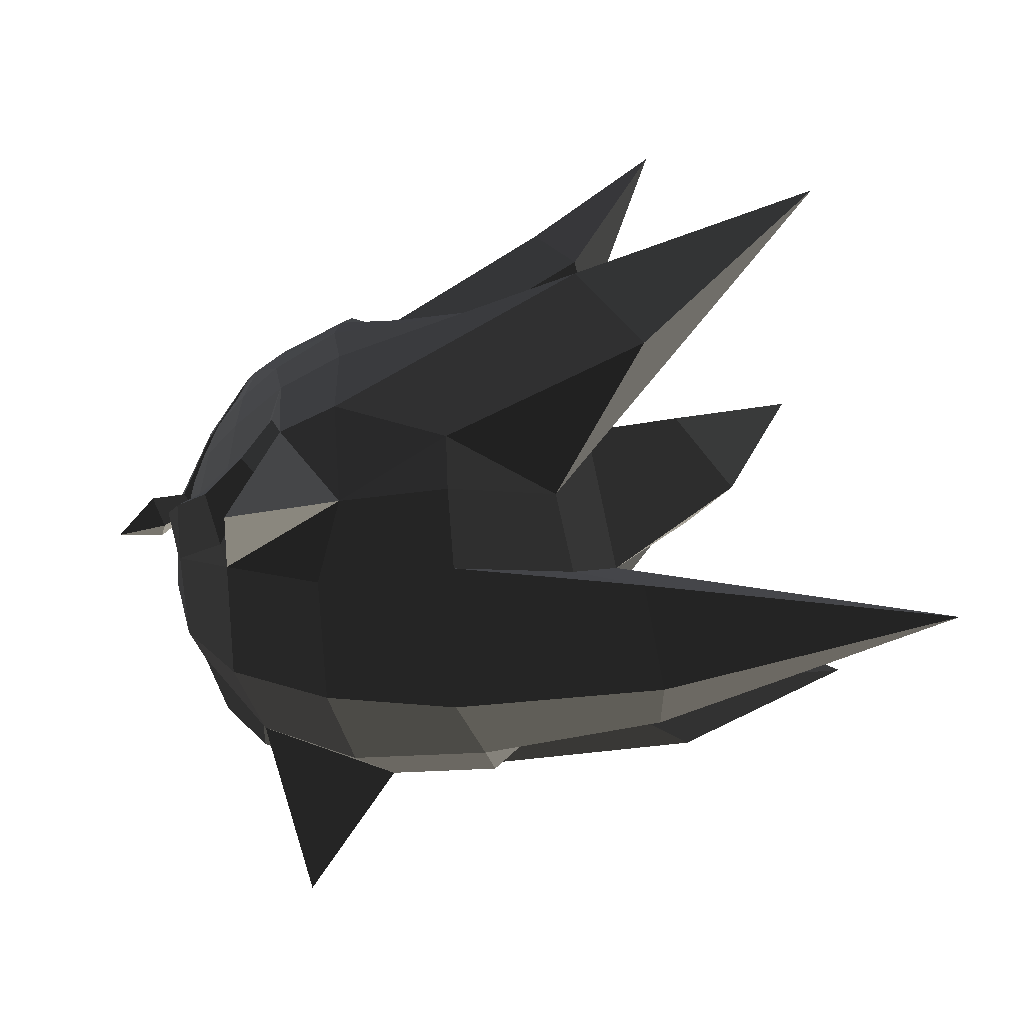
<metadata>
{"format":"obj","ext":"obj","renderer":"f3d","projection":"perspective","resolution":1024,"background":"white","views":[{"elev":-56.1,"azim":7.2,"up":"+Z"}]}
</metadata>
<code>
v -0.3367 -0.2576 -0.2329
v -0.2698 -0.3454 -0.2676
v -0.3025 -0.3022 -0.2207
v -0.3025 -0.3022 -0.2207
v -0.3845 -0.1795 -0.2357
v -0.4287 -0.1509 -0.2266
v -0.423 -0.0939 -0.2652
v -0.423 -0.0939 -0.2652
v -0.4893 0 -0.2961
v -0.5106 -0.0289 -0.2734
v -0.4415 -0.0405 -0.2981
v -0.4415 -0.0405 -0.2981
v -0.4455 0.0002 -0.3059
v -0.4455 0.0002 -0.3059
v -0.4415 0.0408 -0.2981
v -0.4415 0.0408 -0.2981
v -0.423 0.094 -0.2652
v -0.423 0.094 -0.2652
v -0.4287 0.151 -0.2266
v -0.5106 0.0289 -0.2734
v -0.3845 0.1797 -0.2357
v -0.3845 0.1797 -0.2357
v -0.3367 0.2578 -0.2329
v -0.3025 0.3024 -0.2207
v -0.2698 0.3455 -0.2676
v -0.2698 0.3455 -0.2676
v -0.2013 0.3844 -0.2803
v -0.2058 0.3645 -0.2266
v -0.2021 0.4126 -0.3845
v -0.2021 0.4126 -0.3845
v -0.0548 0.4845 -0.3799
v -0.1547 0.4092 -0.2881
v -0.0572 0.4283 -0.231
v -0.0572 0.4283 -0.231
v -0.2058 0.3645 -0.2266
v -0.2013 0.3844 -0.2803
v -0.0435 0.3962 -0.1544
v -0.1954 0.3446 -0.1737
v -0.205 0.3018 -0.127
v -0.205 0.3018 -0.127
v -0.3071 0.2554 -0.1381
v -0.3026 0.282 -0.1723
v -0.3025 0.3024 -0.2207
v -0.2058 0.3645 -0.2266
v -0.4299 0.1446 -0.1936
v -0.4287 0.151 -0.2266
v -0.3071 0.2554 -0.1381
v -0.4349 0.1131 -0.1379
v -0.5284 0.0001 -0.2413
v -0.5284 0.0001 -0.2413
v -0.4589 0.0001 -0.1372
v -0.4589 0.0001 -0.1372
v -0.4349 -0.1129 -0.1379
v -0.4349 -0.1129 -0.1379
v -0.4299 -0.1444 -0.1936
v -0.4299 -0.1444 -0.1936
v -0.4287 -0.1509 -0.2266
v -0.5106 -0.0289 -0.2734
v -0.3026 -0.2819 -0.1723
v -0.3025 -0.3022 -0.2207
v -0.4349 -0.1129 -0.1379
v -0.3071 -0.2552 -0.1381
v -0.205 -0.3016 -0.127
v -0.1954 -0.3445 -0.1737
v -0.0435 -0.396 -0.1544
v -0.0435 -0.396 -0.1544
v -0.0572 -0.4281 -0.231
v -0.2058 -0.3644 -0.2266
v -0.3025 -0.3022 -0.2207
v -0.3026 -0.2819 -0.1723
v -0.2013 -0.3842 -0.2803
v -0.2698 -0.3454 -0.2676
v -0.2021 -0.4124 -0.3845
v -0.2021 -0.4124 -0.3845
v -0.1547 -0.4091 -0.2881
v -0.0548 -0.4844 -0.3799
v -0.0572 -0.4281 -0.231
v -0.0572 -0.4281 -0.231
v -0.2013 -0.3842 -0.2803
v -0.2058 -0.3644 -0.2266
v -0.5284 0.0001 -0.2413
v -0.4299 0.1446 -0.1936
v -0.5106 0.0289 -0.2734
v -0.4287 0.151 -0.2266
v -0.6053 0.0004 -0.2749
v -0.5774 0.0547 -0.3169
v -0.6611 0.0005 -0.3792
v -0.6611 0.0005 -0.3792
v -0.5539 0 -0.3589
v -0.5539 0 -0.3589
v -0.5774 -0.0535 -0.3169
v -0.5774 -0.0535 -0.3169
v -0.6053 0.0004 -0.2749
v -0.6053 0.0004 -0.2749
v -0.5284 0.0001 -0.2413
v -0.5106 -0.0289 -0.2734
v -0.4893 0 -0.2961
v -0.5539 0 -0.3589
v -0.5106 0.0289 -0.2734
v -0.5774 0.0547 -0.3169
v -0.175 0.4617 -0.6948
v -0.1971 0.4236 -0.6785
v -0.1737 0.4415 -0.5268
v -0.1737 0.4415 -0.5268
v -0.1548 0.4542 -0.736
v -0.1548 0.4542 -0.736
v -0.028 0.5008 -0.733
v -0.0274 0.5153 -0.5452
v -0.0548 0.4845 -0.3799
v -0.2021 0.4126 -0.3845
v 0.3092 0.434 -0.2583
v 0.3092 0.434 -0.2583
v 0.075 0.4179 -0.2298
v -0.0572 0.4283 -0.231
v 0.0906 0.2607 -0.0281
v -0.0435 0.3962 -0.1544
v -0.0669 0.2854 -0.0485
v -0.0669 0.2854 -0.0485
v -0.1886 0.2779 -0.0811
v -0.205 0.3018 -0.127
v -0.2036 0.2212 -0.1249
v -0.2036 0.2212 -0.1249
v -0.3071 0.2554 -0.1381
v -0.3071 0.2554 -0.1381
v -0.2308 0.1182 -0.1189
v -0.4349 0.1131 -0.1379
v -0.2693 0.1571 0.0185
v -0.2693 0.1571 0.0185
v -0.1886 0.2779 -0.0811
v -0.1886 0.2779 -0.0811
v -0.0669 0.2854 -0.0485
v -0.232 0.1558 0.0329
v -0.2796 0.0001 0.0667
v -0.308 0.0002 0.0566
v -0.0669 0.2854 -0.0485
v -0.1629 0.0001 0.0113
v 0.0906 0.2607 -0.0281
v 0.1963 0.177 0.017
v 0.3242 0.3328 0.0875
v 0.3242 0.3328 0.0875
v 0.075 0.4179 -0.2298
v 0.4102 0.5025 -0.0484
v 0.692 0.5225 0.2632
v 0.692 0.5225 0.2632
v 0.5125 0.3314 -0.1564
v 0.5125 0.3314 -0.1564
v 0.4994 0.4784 -0.1545
v 0.4994 0.4784 -0.1545
v 0.4102 0.5025 -0.0484
v 0.4102 0.5025 -0.0484
v 0.075 0.4179 -0.2298
v 0.3092 0.434 -0.2583
v 0.4237 0.2417 -0.2098
v 0.5125 0.3314 -0.1564
v 0.4904 0.2044 -0.4643
v 0.4904 0.2044 -0.4643
v 0.4565 0.0001 -0.1995
v 0.4565 0.0001 -0.1995
v 0.2328 0.0001 0.0161
v 0.1963 0.177 0.017
v -0.1629 0.0001 0.0113
v -0.1629 0.0001 0.0113
v 0.1963 -0.1768 0.017
v 0.1963 -0.1768 0.017
v 0.4565 0.0001 -0.1995
v 0.4237 -0.2415 -0.2098
v 0.4904 -0.2043 -0.4643
v 0.4904 -0.2043 -0.4643
v 0.3092 -0.4338 -0.2583
v 0.3092 -0.4338 -0.2583
v 0.6157 -0.541 -0.2987
v 0.6157 -0.541 -0.2987
v 1.044 -0.6761 -0.3203
v 1.044 -0.6761 -0.3203
v 0.5088 -0.624 -0.4863
v 0.5088 -0.624 -0.4863
v 0.6432 -0.5522 -0.6963
v 0.6432 -0.5522 -0.6963
v 0.4202 -0.271 -0.8135
v 0.4202 -0.271 -0.8135
v 0.4904 -0.2043 -0.4643
v 0.4904 -0.2043 -0.4643
v 0.5269 0.0001 -0.7271
v 0.4403 -0.1239 -0.8999
v 0.2004 -0.2511 -1.023
v 0.2041 -0.3843 -0.9221
v 0.5916 -0.1842 -1.059
v 0.5916 -0.1842 -1.059
v 0.5269 0.0001 -0.7271
v 1.243 0.0001 -1.033
v 0.61 0.0001 -1.179
v 0.61 0.0001 -1.179
v 0.5916 0.1844 -1.059
v 0.5916 0.1844 -1.059
v 0.5269 0.0001 -0.7271
v 0.4403 0.1241 -0.8999
v 0.2004 0.2513 -1.023
v 0.2004 0.2513 -1.023
v 0.1733 0.0001 -1.17
v 0.61 0.0001 -1.179
v 0.2004 -0.2511 -1.023
v 0.5916 -0.1842 -1.059
v -0.1063 0.0001 -1.094
v -0.0896 -0.2415 -1.009
v 0.2004 0.2513 -1.023
v -0.0896 0.2416 -1.009
v -0.2997 0.2252 -0.8923
v -0.3212 0.0001 -0.969
v -0.0279 0.3763 -0.9125
v -0.0279 0.3763 -0.9125
v -0.2242 0.5056 -1.128
v -0.2242 0.5056 -1.128
v -0.1548 0.4542 -0.736
v -0.1548 0.4542 -0.736
v -0.028 0.5008 -0.733
v -0.028 0.5008 -0.733
v 0.2078 0.4513 -0.8213
v 0.2078 0.4513 -0.8213
v 0.2041 0.3845 -0.9221
v 0.2041 0.3845 -0.9221
v 0.4202 0.2711 -0.8135
v 0.4202 0.2711 -0.8135
v 0.6432 0.5524 -0.6963
v 0.6432 0.5524 -0.6963
v 1.044 0.6762 -0.3203
v 1.044 0.6762 -0.3203
v 0.5088 0.6242 -0.4863
v 0.5088 0.6242 -0.4863
v 0.6157 0.5412 -0.2987
v 0.6157 0.5412 -0.2987
v 0.4904 0.2044 -0.4643
v 0.4904 0.2044 -0.4643
v 0.3092 0.434 -0.2583
v 0.3092 0.434 -0.2583
v -0.0274 0.5153 -0.5452
v 0.5088 0.6242 -0.4863
v -0.028 0.5008 -0.733
v -0.028 0.5008 -0.733
v 0.2078 0.4513 -0.8213
v 0.6432 0.5524 -0.6963
v 0.1963 0.177 0.017
v 0.4237 0.2417 -0.2098
v 0.3242 0.3328 0.0875
v 0.5125 0.3314 -0.1564
v 0.2004 0.2513 -1.023
v -0.0896 0.2416 -1.009
v 0.2041 0.3845 -0.9221
v -0.0279 0.3763 -0.9125
v 0.4403 0.1241 -0.8999
v 0.4202 0.2711 -0.8135
v 0.5269 0.0001 -0.7271
v 0.4904 0.2044 -0.4643
v 1.044 0.6762 -0.3203
v 1.044 0.6762 -0.3203
v -0.2997 -0.225 -0.8923
v -0.3212 0.0001 -0.969
v -0.0896 -0.2415 -1.009
v -0.1063 0.0001 -1.094
v -0.0279 -0.3762 -0.9125
v -0.0279 -0.3762 -0.9125
v 0.2041 -0.3843 -0.9221
v 0.2004 -0.2511 -1.023
v 0.2078 -0.4512 -0.8213
v 0.2078 -0.4512 -0.8213
v 0.4202 -0.271 -0.8135
v 0.4202 -0.271 -0.8135
v 0.6432 -0.5522 -0.6963
v 0.6432 -0.5522 -0.6963
v -0.028 -0.5007 -0.733
v 0.5088 -0.624 -0.4863
v -0.0279 -0.3762 -0.9125
v -0.0279 -0.3762 -0.9125
v -0.1548 -0.4541 -0.736
v -0.1548 -0.4541 -0.736
v -0.2242 -0.5054 -1.128
v -0.2242 -0.5054 -1.128
v -0.2997 -0.225 -0.8923
v -0.2997 -0.225 -0.8923
v -0.2748 -0.2594 -0.8891
v -0.2183 -0.4656 -1.047
v -0.315 -0.2498 -0.8394
v -0.315 -0.2498 -0.8394
v -0.442 -0.1413 -0.7161
v -0.442 -0.1413 -0.7161
v -0.3212 0.0001 -0.969
v -0.44 0.0001 -0.8077
v -0.2997 0.2252 -0.8923
v -0.442 0.1414 -0.7161
v -0.315 0.2499 -0.8394
v -0.315 0.2499 -0.8394
v -0.2748 0.2596 -0.8891
v -0.2748 0.2596 -0.8891
v -0.2242 0.5056 -1.128
v -0.2183 0.4657 -1.047
v -0.2003 0.3628 -0.8718
v -0.2003 0.3628 -0.8718
v -0.1662 0.4314 -0.7721
v -0.1662 0.4314 -0.7721
v -0.2242 0.5056 -1.128
v -0.1548 0.4542 -0.736
v -0.2118 0.401 -0.8098
v -0.2003 0.3628 -0.8718
v -0.315 0.2499 -0.8394
v -0.2748 0.2596 -0.8891
v -0.2417 0.4243 -0.7789
v -0.3333 0.3525 -0.7926
v -0.1548 0.4542 -0.736
v -0.175 0.4617 -0.6948
v -0.1971 0.4236 -0.6785
v -0.245 0.3895 -0.7341
v -0.2928 0.3534 -0.7456
v -0.3333 0.3525 -0.7926
v -0.3716 0.2844 -0.6834
v -0.4161 0.2879 -0.7256
v -0.442 0.1414 -0.7161
v -0.315 0.2499 -0.8394
v -0.4682 0.2019 -0.6173
v -0.4682 0.2019 -0.6173
v -0.3716 0.2844 -0.6834
v -0.4202 0.211 -0.5892
v -0.4505 0.118 -0.4756
v -0.5007 0.1011 -0.4943
v -0.4841 0.0582 -0.5664
v -0.442 0.1414 -0.7161
v -0.4919 0.0001 -0.6035
v -0.44 0.0001 -0.8077
v -0.4915 0.0001 -0.473
v -0.4915 0.0001 -0.473
v -0.4841 -0.058 -0.5664
v -0.4841 -0.058 -0.5664
v -0.442 -0.1413 -0.7161
v -0.44 0.0001 -0.8077
v -0.5007 -0.1009 -0.4943
v -0.4682 -0.2017 -0.6173
v -0.4161 -0.2877 -0.7256
v -0.4161 -0.2877 -0.7256
v -0.4202 -0.2108 -0.5892
v -0.3716 -0.2842 -0.6834
v -0.5007 -0.1009 -0.4943
v -0.4505 -0.1178 -0.4756
v -0.4932 -0.0293 -0.4084
v -0.4632 -0.0457 -0.3797
v -0.4841 -0.058 -0.5664
v -0.4915 0.0001 -0.473
v -0.4932 0.0298 -0.4084
v -0.4818 0.0002 -0.3834
v -0.4567 0.0001 -0.3532
v -0.4632 -0.0457 -0.3797
v -0.4932 0.0298 -0.4084
v -0.4632 0.046 -0.3797
v -0.5007 0.1011 -0.4943
v -0.4505 0.118 -0.4756
v -0.4915 0.0001 -0.473
v -0.4841 0.0582 -0.5664
v 0.6157 -0.541 -0.2987
v 0.3092 -0.4338 -0.2583
v 0.5088 -0.624 -0.4863
v -0.0274 -0.5151 -0.5452
v -0.028 -0.5007 -0.733
v -0.028 -0.5007 -0.733
v -0.1548 -0.4541 -0.736
v -0.1737 -0.4414 -0.5268
v -0.2021 -0.4124 -0.3845
v -0.0548 -0.4844 -0.3799
v 0.3092 -0.4338 -0.2583
v 0.3092 -0.4338 -0.2583
v -0.0572 -0.4281 -0.231
v 0.075 -0.4177 -0.2298
v -0.0435 -0.396 -0.1544
v 0.0906 -0.2605 -0.0281
v -0.0669 -0.2852 -0.0485
v -0.0669 -0.2852 -0.0485
v -0.1629 0.0001 0.0113
v 0.1963 -0.1768 0.017
v 0.3242 -0.3326 0.0875
v 0.3242 -0.3326 0.0875
v 0.4102 -0.5024 -0.0484
v 0.075 -0.4177 -0.2298
v 0.692 -0.5224 0.2632
v 0.692 -0.5224 0.2632
v 0.4994 -0.4783 -0.1545
v 0.4994 -0.4783 -0.1545
v 0.5125 -0.3313 -0.1564
v 0.5125 -0.3313 -0.1564
v 0.3242 -0.3326 0.0875
v 0.3242 -0.3326 0.0875
v 0.1963 -0.1768 0.017
v 0.4237 -0.2415 -0.2098
v 0.3092 -0.4338 -0.2583
v 0.4994 -0.4783 -0.1545
v 0.075 -0.4177 -0.2298
v 0.4102 -0.5024 -0.0484
v -0.0669 -0.2852 -0.0485
v -0.1629 0.0001 0.0113
v -0.232 -0.1555 0.0329
v -0.2796 0.0001 0.0667
v -0.2693 -0.1566 0.0185
v -0.308 0.0002 0.0566
v -0.0669 -0.2852 -0.0485
v -0.1886 -0.2777 -0.0811
v -0.2036 -0.2228 -0.1249
v -0.2036 -0.2228 -0.1249
v -0.2308 -0.1181 -0.1189
v -0.2308 -0.1181 -0.1189
v -0.254 0.0001 -0.1171
v -0.308 0.0002 0.0566
v -0.2308 0.1182 -0.1189
v -0.2693 0.1571 0.0185
v -0.4589 0.0001 -0.1372
v -0.4349 0.1131 -0.1379
v -0.2308 -0.1181 -0.1189
v -0.4349 -0.1129 -0.1379
v -0.2036 -0.2228 -0.1249
v -0.3071 -0.2552 -0.1381
v -0.205 -0.3016 -0.127
v -0.205 -0.3016 -0.127
v -0.1886 -0.2777 -0.0811
v -0.1886 -0.2777 -0.0811
v -0.0669 -0.2852 -0.0485
v -0.0435 -0.396 -0.1544
v -0.1548 -0.4541 -0.736
v -0.1737 -0.4414 -0.5268
v -0.175 -0.4615 -0.6948
v -0.175 -0.4615 -0.6948
v -0.1971 -0.4234 -0.6785
v -0.1971 -0.4234 -0.6785
v -0.2417 -0.4241 -0.7789
v -0.245 -0.3893 -0.7341
v -0.1548 -0.4541 -0.736
v -0.2118 -0.4008 -0.8098
v -0.315 -0.2498 -0.8394
v -0.3333 -0.3524 -0.7926
v -0.2928 -0.3532 -0.7456
v -0.245 -0.3893 -0.7341
v -0.4161 -0.2877 -0.7256
v -0.3716 -0.2842 -0.6834
v -0.315 -0.2498 -0.8394
v -0.442 -0.1413 -0.7161
v -0.2003 -0.3626 -0.8718
v -0.2118 -0.4008 -0.8098
v -0.2748 -0.2594 -0.8891
v -0.315 -0.2498 -0.8394
v -0.2183 -0.4656 -1.047
v -0.2183 -0.4656 -1.047
v -0.1662 -0.4312 -0.7721
v -0.1662 -0.4312 -0.7721
v -0.2118 -0.4008 -0.8098
v -0.1548 -0.4541 -0.736
v -0.2242 -0.5054 -1.128
v -0.2183 -0.4656 -1.047
v 0.6955 0.1483 -0.3594
v 0.4904 0.2044 -0.4643
v 0.6198 0.0001 -0.2028
v 0.4565 0.0001 -0.1995
v 0.9606 0.0001 -0.1059
v 0.9606 0.0001 -0.1059
v 0.6955 -0.1482 -0.3594
v 0.6955 -0.1482 -0.3594
v 0.8092 0.0001 -0.4509
v 0.8092 0.0001 -0.4509
v 0.6955 0.1483 -0.3594
v 0.6955 0.1483 -0.3594
v 0.4904 0.2044 -0.4643
v 0.5269 0.0001 -0.7271
v 0.4904 -0.2043 -0.4643
v 0.6955 -0.1482 -0.3594
v 0.4565 0.0001 -0.1995
v 0.6198 0.0001 -0.2028
v -0.4415 -0.0405 -0.2981
v -0.4455 0.0002 -0.3059
v -0.4632 -0.0457 -0.3797
v -0.4567 0.0001 -0.3532
v -0.423 -0.0939 -0.2652
v -0.4443 -0.1146 -0.3786
v -0.4505 -0.1178 -0.4756
v -0.4505 -0.1178 -0.4756
v -0.4151 -0.1949 -0.3776
v -0.4221 -0.2022 -0.4939
v -0.4202 -0.2108 -0.5892
v -0.4202 -0.2108 -0.5892
v -0.3707 -0.28 -0.5058
v -0.3716 -0.2842 -0.6834
v -0.4151 -0.1949 -0.3776
v -0.3661 -0.2722 -0.3788
v -0.3845 -0.1795 -0.2357
v -0.3367 -0.2576 -0.2329
v -0.4443 -0.1146 -0.3786
v -0.423 -0.0939 -0.2652
v -0.3661 -0.2722 -0.3788
v -0.2918 -0.3455 -0.3817
v -0.3367 -0.2576 -0.2329
v -0.2698 -0.3454 -0.2676
v -0.2021 -0.4124 -0.3845
v -0.2021 -0.4124 -0.3845
v -0.1737 -0.4414 -0.5268
v -0.2941 -0.3528 -0.5194
v -0.3707 -0.28 -0.5058
v -0.3661 -0.2722 -0.3788
v -0.2931 -0.3531 -0.6891
v -0.3716 -0.2842 -0.6834
v -0.2928 -0.3532 -0.7456
v -0.2928 -0.3532 -0.7456
v -0.1971 -0.4234 -0.6785
v -0.245 -0.3893 -0.7341
v -0.2941 -0.3528 -0.5194
v -0.1737 -0.4414 -0.5268
v -0.4632 0.046 -0.3797
v -0.4567 0.0001 -0.3532
v -0.4415 0.0408 -0.2981
v -0.4455 0.0002 -0.3059
v -0.4443 0.1148 -0.3786
v -0.423 0.094 -0.2652
v -0.4505 0.118 -0.4756
v -0.4505 0.118 -0.4756
v -0.4221 0.2024 -0.4939
v -0.4151 0.195 -0.3776
v -0.4202 0.211 -0.5892
v -0.4202 0.211 -0.5892
v -0.3716 0.2844 -0.6834
v -0.3707 0.2802 -0.5058
v -0.3661 0.2723 -0.3788
v -0.4151 0.195 -0.3776
v -0.3367 0.2578 -0.2329
v -0.3845 0.1797 -0.2357
v -0.423 0.094 -0.2652
v -0.4443 0.1148 -0.3786
v -0.3367 0.2578 -0.2329
v -0.2698 0.3455 -0.2676
v -0.3661 0.2723 -0.3788
v -0.2918 0.3457 -0.3817
v -0.2021 0.4126 -0.3845
v -0.2021 0.4126 -0.3845
v -0.2941 0.353 -0.5194
v -0.1737 0.4415 -0.5268
v -0.3661 0.2723 -0.3788
v -0.3707 0.2802 -0.5058
v -0.3716 0.2844 -0.6834
v -0.2931 0.3533 -0.6891
v -0.2928 0.3534 -0.7456
v -0.2928 0.3534 -0.7456
v -0.245 0.3895 -0.7341
v -0.1971 0.4236 -0.6785
v -0.1737 0.4415 -0.5268
v -0.2941 0.353 -0.5194
v -0.205 0.3018 -0.127
v -0.3071 0.2554 -0.1381
v -0.2036 0.2212 -0.1249
v -0.2036 0.2212 -0.1249
v -0.1886 0.2779 -0.0811
v -0.1886 0.2779 -0.0811
v -0.2693 0.1571 0.0185
v -0.2693 0.1571 0.0185
v -0.2308 0.1182 -0.1189
v -0.2308 0.1182 -0.1189
v -0.4349 0.1131 -0.1379
v -0.3071 0.2554 -0.1381
v -0.254 0.0001 -0.1171
v -0.4589 0.0001 -0.1372
v -0.2693 0.1571 0.0185
v -0.308 0.0002 0.0566
v -0.2693 -0.1566 0.0185
v -0.2308 -0.1181 -0.1189
v -0.4349 -0.1129 -0.1379
v -0.4589 0.0001 -0.1372
v -0.2036 -0.2228 -0.1249
v -0.3071 -0.2552 -0.1381
v -0.2693 -0.1566 0.0185
v -0.2693 -0.1566 0.0185
v -0.1886 -0.2777 -0.0811
v -0.1886 -0.2777 -0.0811
v -0.205 -0.3016 -0.127
v -0.205 -0.3016 -0.127
v -0.3071 -0.2552 -0.1381
v -0.3071 -0.2552 -0.1381
g Group_001
f 1 2 3
f 1 3 6 5
f 5 6 7
f 7 6 10 9
f 7 9 11
f 11 9 13
f 13 9 15
f 15 9 17
f 17 9 20 19
f 17 19 21
f 21 19 24 23
f 23 24 25
f 25 24 28 27
f 25 27 29
f 29 27 32 31
f 31 32 33
f 33 32 36 35
f 33 35 38 37
f 37 38 39
f 39 38 42 41
f 42 38 44 43
f 42 43 46 45
f 42 45 48 47
f 48 45 49
f 48 49 51
f 51 49 53
f 53 49 55
f 55 49 58 57
f 55 57 60 59
f 55 59 62 61
f 62 59 64 63
f 63 64 65
f 65 64 68 67
f 68 64 70 69
f 68 69 72 71
f 71 72 73
f 71 73 76 75
f 75 76 77
f 75 77 80 79
g Group_002
f 81 82 84 83
f 81 83 86 85
f 85 86 87
f 87 86 89
f 87 89 91
f 87 91 93
f 93 91 96 95
f 96 91 98 97
f 97 98 100 99
g Group_003
f 101 102 103
f 101 103 105
f 105 103 108 107
f 108 103 110 109
f 108 109 111
f 111 109 114 113
f 113 114 116 115
f 115 116 117
f 117 116 120 119
f 119 120 121
f 121 120 123
f 121 123 126 125
f 121 125 127
f 121 127 129
f 129 127 132 131
f 132 127 134 133
f 132 133 136 135
f 135 136 138 137
f 137 138 139
f 137 139 142 141
f 142 139 143
f 143 139 145
f 143 145 147
f 143 147 149
f 149 147 152 151
f 152 147 154 153
f 152 153 155
f 155 153 157
f 157 153 160 159
f 159 160 161
f 159 161 163
f 159 163 166 165
f 165 166 167
f 167 166 169
f 167 169 171
f 167 171 173
f 173 171 175
f 173 175 177
f 173 177 179
f 173 179 181
f 181 179 184 183
f 184 179 186 185
f 184 185 187
f 184 187 190 189
f 190 187 191
f 190 191 193
f 190 193 196 195
f 196 193 197
f 197 193 200 199
f 199 200 202 201
f 199 201 204 203
f 199 203 206 205
f 206 203 208 207
f 206 207 209
f 209 207 211
f 209 211 213
f 209 213 215
f 209 215 217
f 209 217 219
f 219 217 221
f 221 217 223
f 221 223 225
f 225 223 227
f 225 227 229
f 225 229 231
f 231 229 233
f 233 229 236 235
f 235 236 237
f 237 236 240 239
g Group_004
f 241 242 244 243
g Group_005
f 245 246 248 247
f 245 247 250 249
f 249 250 252 251
f 252 250 253
g Group_006
f 255 256 258 257
f 255 257 259
f 259 257 262 261
f 259 261 263
f 263 261 265
f 263 265 267
f 263 267 270 269
f 263 269 271
f 271 269 273
f 271 273 275
f 271 275 277
f 277 275 280 279
f 277 279 281
f 277 281 283
f 277 283 286 285
f 285 286 288 287
f 287 288 289
f 287 289 291
f 287 291 294 293
f 294 291 295
f 294 295 297
f 294 297 300 299
f 300 297 302 301
f 301 302 304 303
f 301 303 306 305
f 301 305 308 307
f 308 305 310 309
f 310 305 312 311
f 311 312 314 313
f 314 312 316 315
f 314 315 317
f 314 317 320 319
f 320 317 322 321
f 322 317 324 323
f 323 324 326 325
f 323 325 327
f 327 325 329
f 329 325 332 331
f 329 331 334 333
f 334 331 335
f 334 335 338 337
f 334 337 340 339
f 339 340 342 341
f 339 341 344 343
f 344 341 346 345
f 346 341 348 347
f 346 347 350 349
f 349 350 352 351
f 349 351 354 353
g Group_007
f 355 356 358 357
f 357 358 359
f 359 358 362 361
f 362 358 364 363
f 364 358 365
f 364 365 368 367
f 367 368 370 369
f 369 370 371
f 371 370 374 373
f 374 370 375
f 375 370 378 377
f 375 377 379
f 379 377 381
f 379 381 383
f 379 383 385
f 385 383 388 387
f 388 383 390 389
f 389 390 392 391
g Group_008
f 393 394 396 395
f 395 396 398 397
f 395 397 400 399
f 400 397 401
f 401 397 403
f 403 397 406 405
f 405 406 408 407
f 405 407 410 409
f 405 409 412 411
f 411 412 414 413
f 413 414 415
f 413 415 417
f 417 415 420 419
g Group_009
f 421 422 423
f 423 422 425
f 423 425 428 427
f 423 427 430 429
f 430 427 432 431
f 432 427 434 433
f 432 433 436 435
f 432 435 438 437
g Group_010
f 439 440 442 441
f 439 441 443
f 439 443 445
f 439 445 448 447
f 448 445 450 449
g Group_011
f 451 452 454 453
f 451 453 455
f 455 453 457
f 455 457 459
f 455 459 461
f 461 459 464 463
f 464 459 466 465
f 465 466 468 467
g Group_012
f 469 470 472 471
f 469 471 474 473
f 474 471 475
f 474 475 478 477
f 478 475 479
f 478 479 482 481
f 478 481 484 483
f 483 484 486 485
f 483 485 488 487
g Group_013
f 489 490 492 491
f 492 490 493
f 493 490 496 495
f 496 490 498 497
f 496 497 500 499
f 499 500 501
f 499 501 504 503
f 499 503 506 505
g Group_014
f 507 508 510 509
f 507 509 512 511
f 507 511 513
f 513 511 516 515
f 513 515 517
f 517 515 520 519
f 520 515 522 521
f 521 522 524 523
f 524 522 526 525
g Group_015
f 527 528 530 529
f 530 528 531
f 530 531 534 533
f 530 533 536 535
f 536 533 538 537
f 537 538 539
f 539 538 542 541
f 542 538 544 543
g Group_016
f 545 546 547
f 545 547 549
f 549 547 551
f 551 547 553
f 553 547 556 555
f 553 555 558 557
f 553 557 560 559
f 560 557 562 561
f 562 557 564 563
f 562 563 566 565
f 562 565 567
f 567 565 569
f 569 565 571
f 571 565 573

</code>
